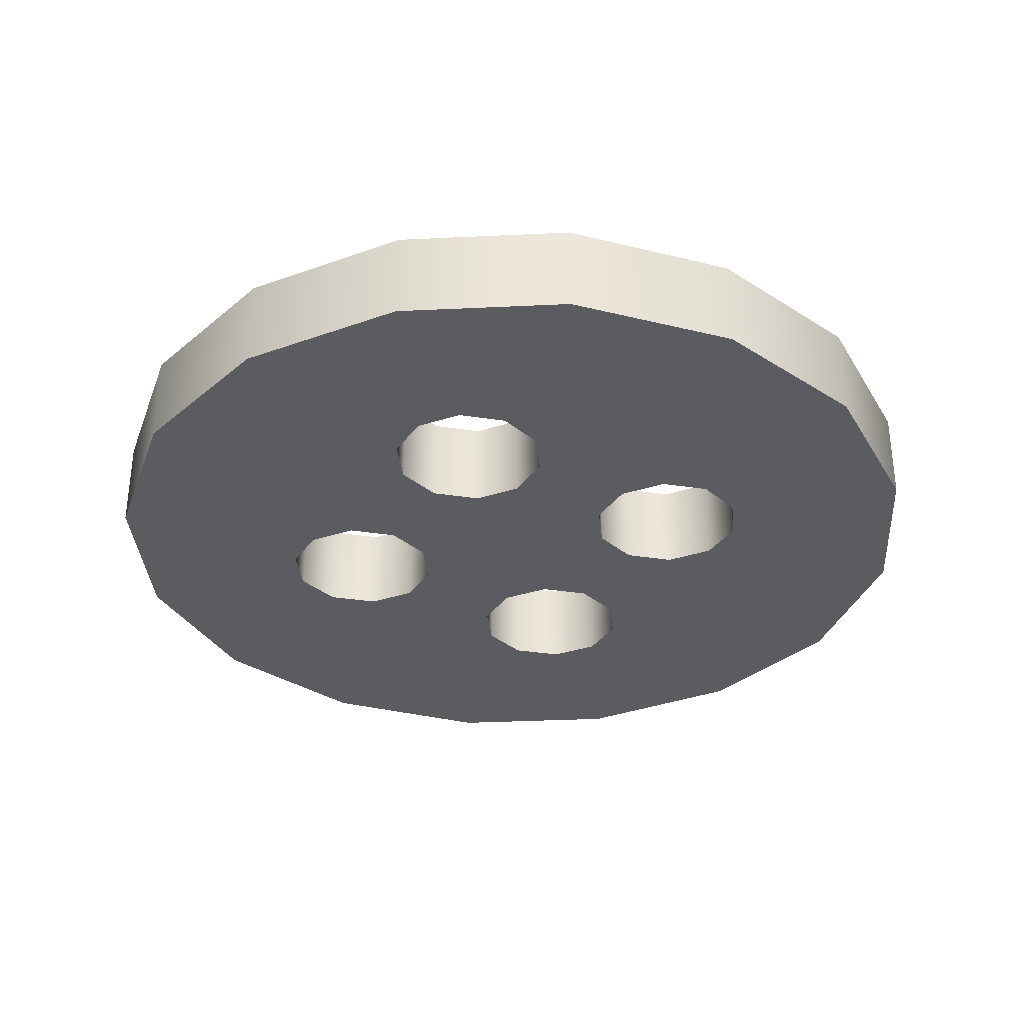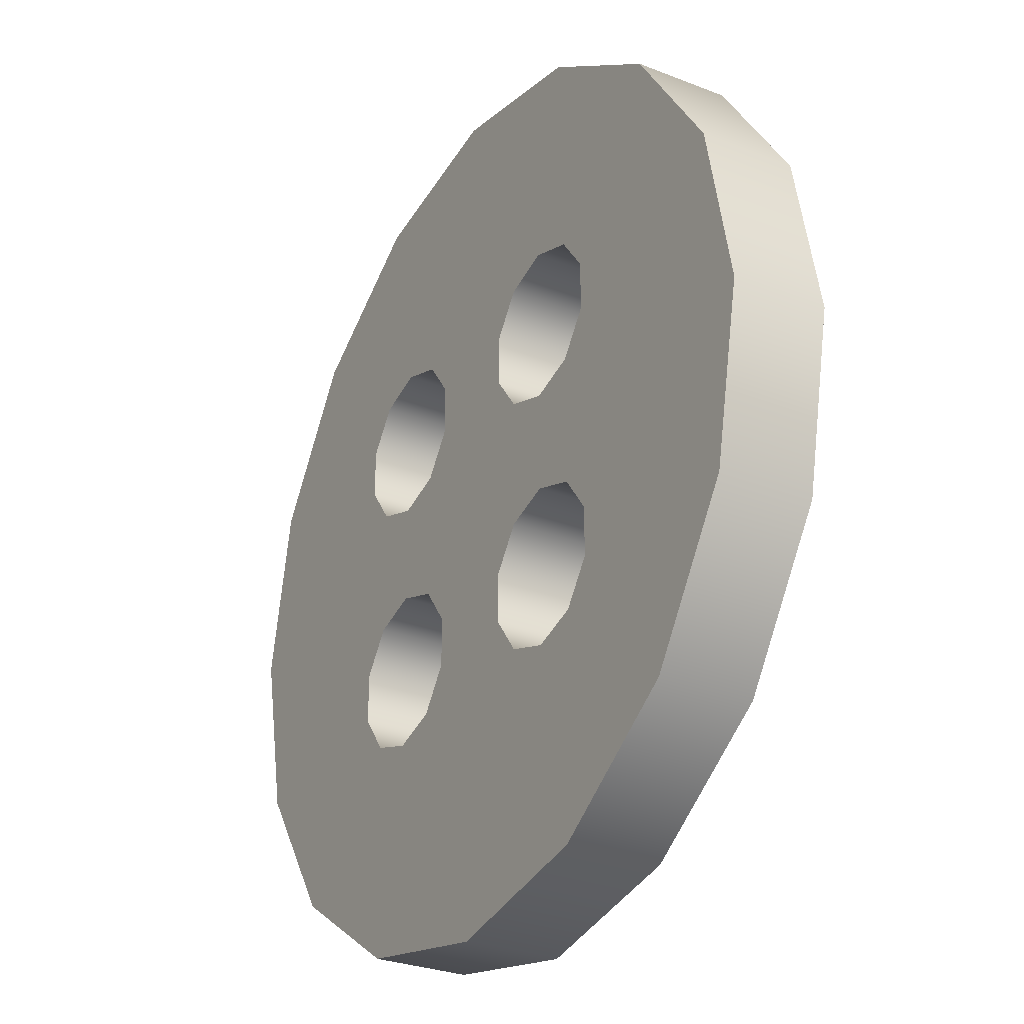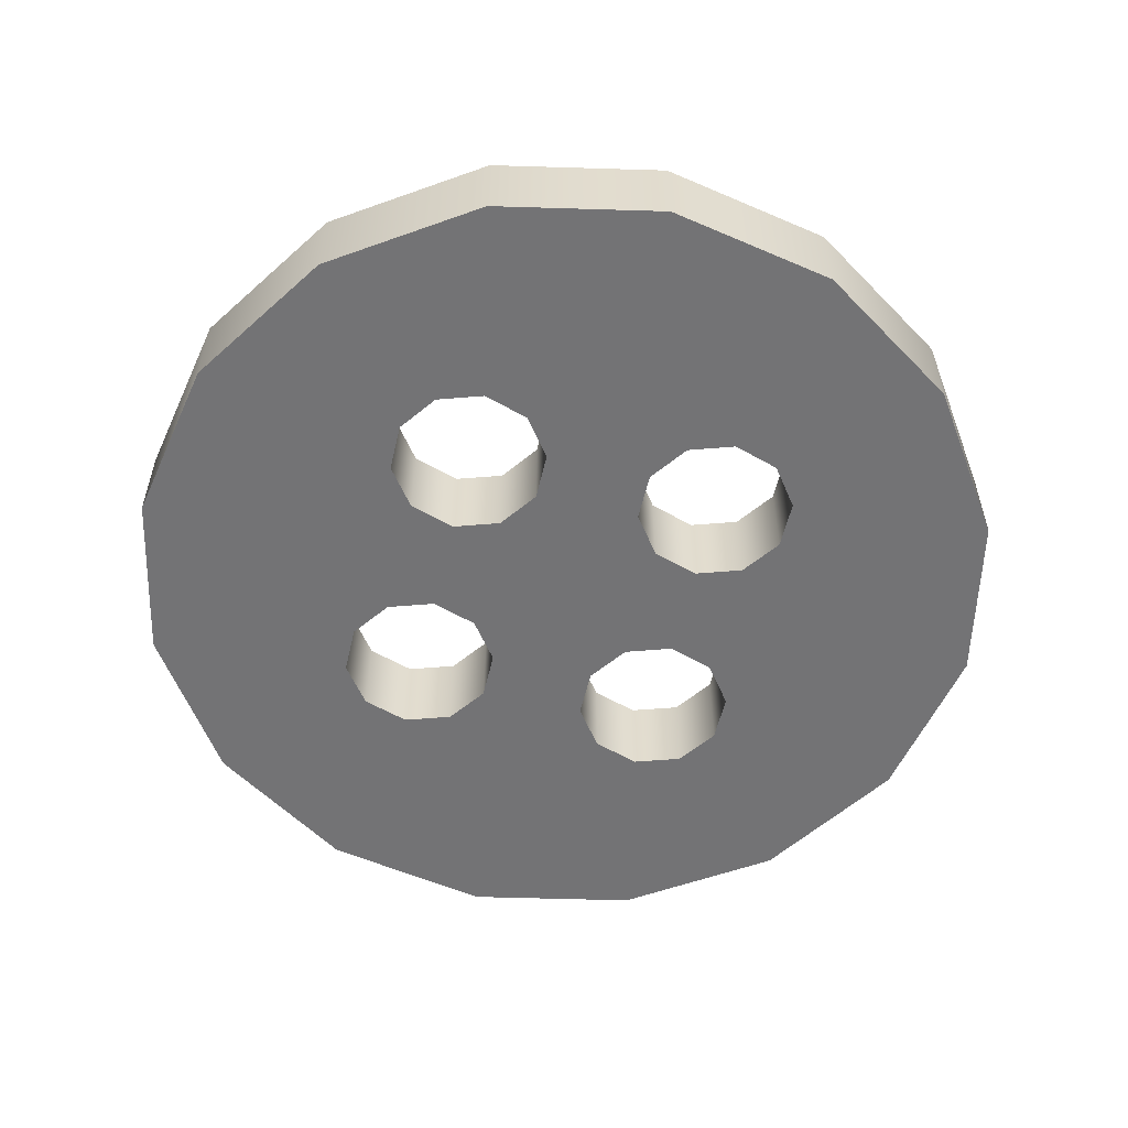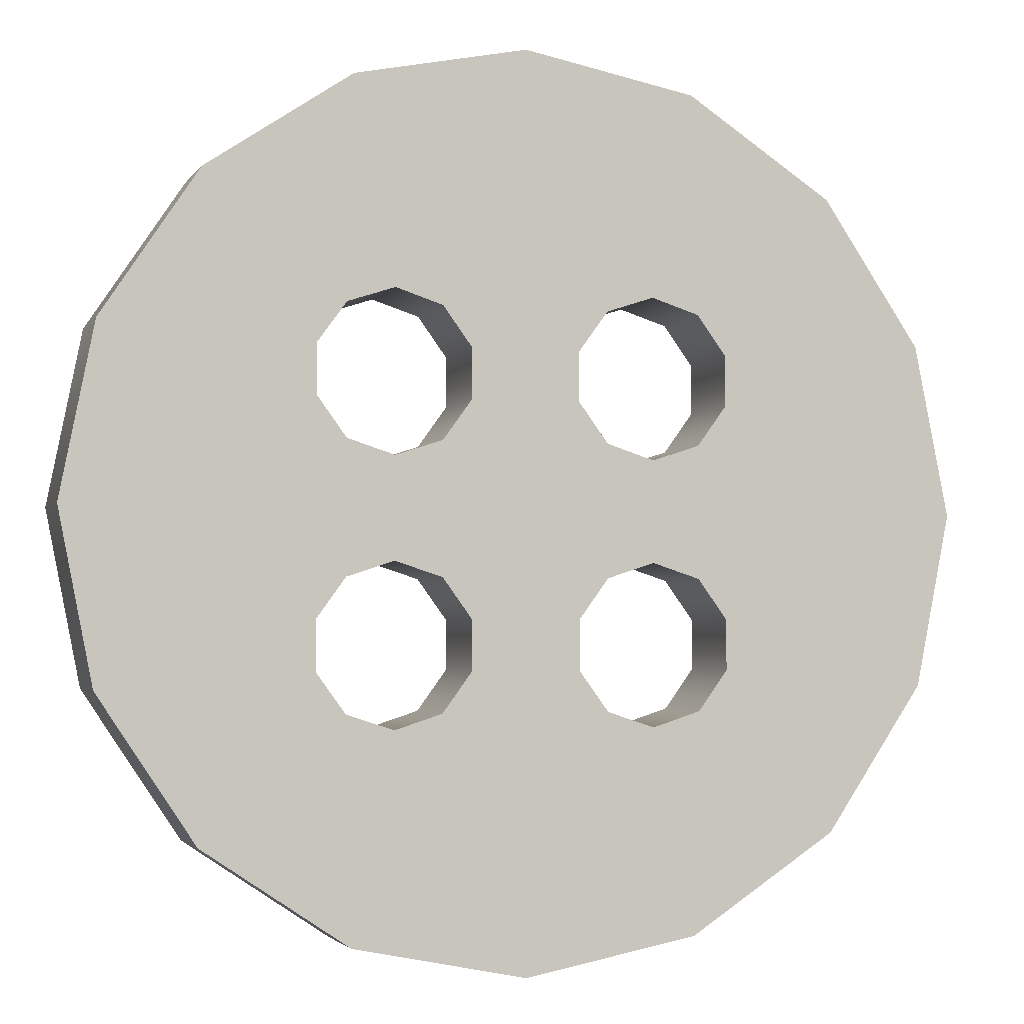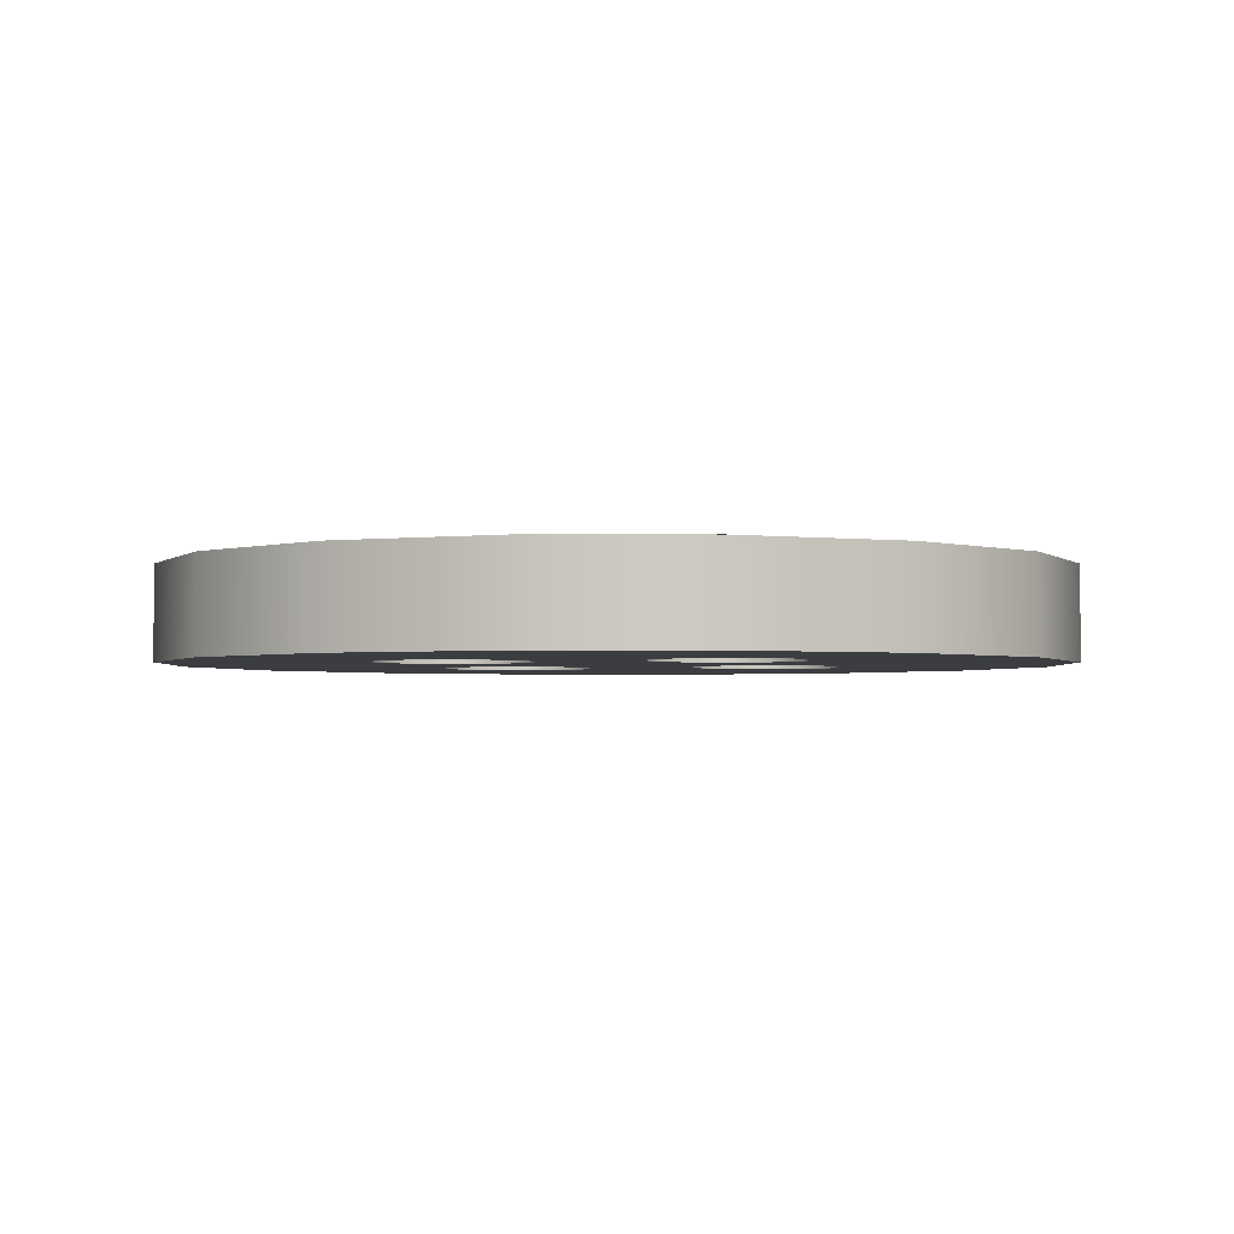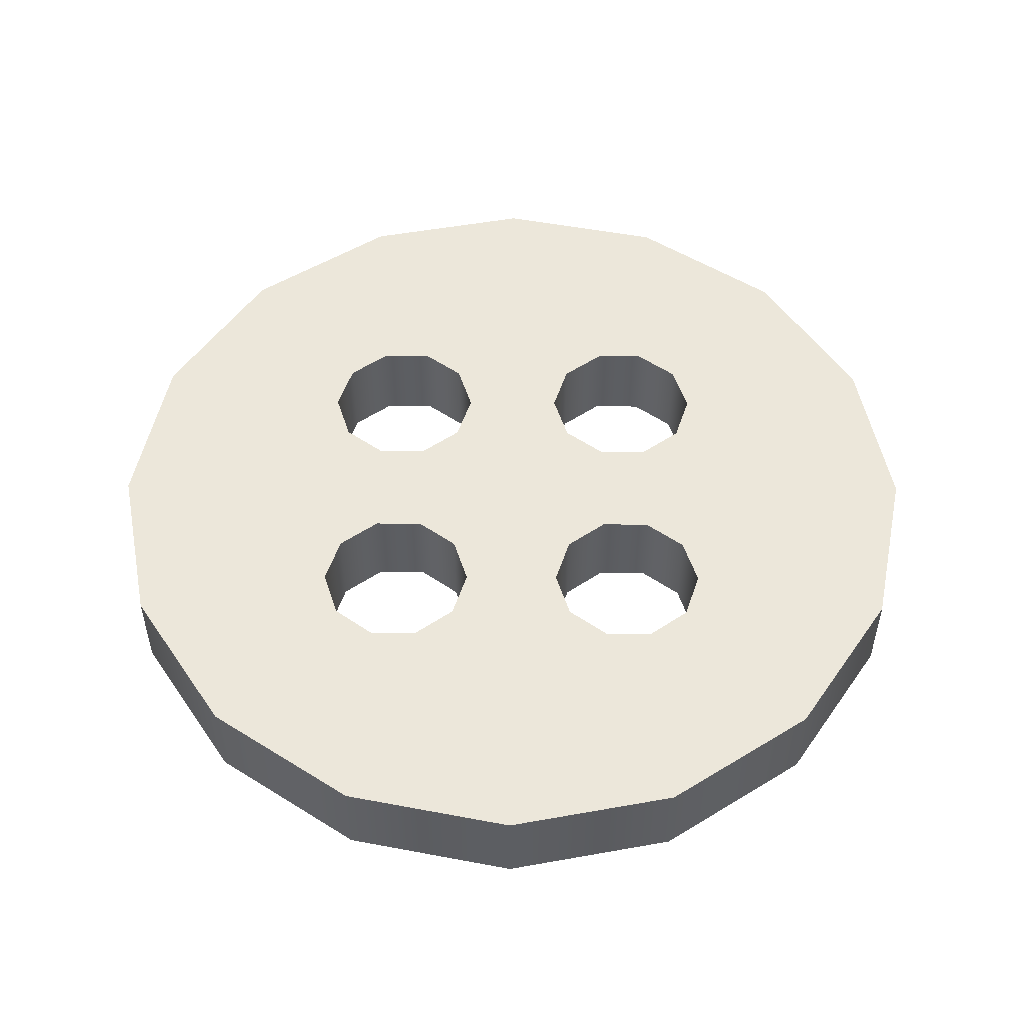
<metadata>
{"format":"obj","ext":"obj","renderer":"f3d","projection":"perspective","resolution":1024,"background":"white","views":[{"elev":-33.6,"azim":150.0,"up":"+Y"},{"elev":-28.8,"azim":59.6,"up":"+Z"},{"elev":-56.0,"azim":-13.1,"up":"+Y"},{"elev":-2.8,"azim":-17.0,"up":"+Z"},{"elev":-2.6,"azim":101.1,"up":"+Y"},{"elev":52.0,"azim":90.3,"up":"+Y"}]}
</metadata>
<code>
v  -0.093 0.0523 0.0732
v  -0.093 0.0523 -0.0732
v  -0.1455 0.0523 -0.0561
v  -0.1455 0.0523 0.0561
v  0.093 0.0523 0.0732
v  -0.0605 0.0523 0.1179
v  0.0605 0.0523 0.1179
v  0.1455 0.0523 0.0561
v  0.1455 0.0523 -0.0561
v  0.093 0.0523 -0.0732
v  0.0605 0.0523 -0.1179
v  -0.0605 0.0523 -0.1179
v  -0.0605 0.0523 0.1732
v  0.0605 0.0523 0.1732
v  0.0605 0.0523 -0.1732
v  -0.0605 0.0523 -0.1732
v  -0.1981 0.0523 -0.0732
v  -0.1981 0.0523 0.0732
v  -0.093 0.0523 0.2179
v  0.093 0.0523 0.2179
v  0.093 0.0523 -0.2179
v  -0.093 0.0523 -0.2179
v  0.1981 0.0523 0.0732
v  0.1981 0.0523 -0.0732
v  0.2306 0.0523 0.1179
v  0.2306 0.0523 -0.1179
v  0.3536 0.0523 -0.3536
v  0.1981 0.0523 -0.2179
v  0.2306 0.0523 -0.1732
v  0.4619 0.0523 -0.1913
v  0.1913 0.0523 -0.4619
v  0.1455 0.0523 -0.235
v  0.3536 0.0523 0.3536
v  0.4619 0.0523 0.1913
v  0.2306 0.0523 0.1732
v  0.1981 0.0523 0.2179
v  0.1455 0.0523 0.235
v  0.1913 0.0523 0.4619
v  -0 0.0523 -0.5
v  -0.1913 0.0523 -0.4619
v  -0.1455 0.0523 -0.235
v  0 0.0523 0.5
v  -0.1913 0.0523 0.4619
v  -0.1455 0.0523 0.235
v  -0.3536 0.0523 0.3536
v  -0.1981 0.0523 0.2179
v  -0.3536 0.0523 -0.3536
v  -0.1981 0.0523 -0.2179
v  -0.2306 0.0523 0.1732
v  -0.4619 0.0523 0.1913
v  -0.4619 0.0523 -0.1913
v  -0.2306 0.0523 -0.1732
v  -0.2306 0.0523 0.1179
v  -0.5 0.0523 -0
v  -0.2306 0.0523 -0.1179
v  0.5 0.0523 -0
v  -0.093 -0.0523 -0.2179
v  -0.1455 -0.0523 -0.235
v  -0.0605 -0.0523 -0.1732
v  -0.0605 -0.0523 -0.1179
v  -0.093 -0.0523 -0.0732
v  -0.1455 -0.0523 -0.0561
v  -0.1981 -0.0523 -0.0732
v  -0.2306 -0.0523 -0.1179
v  -0.2306 -0.0523 -0.1732
v  -0.1981 -0.0523 -0.2179
v  0.1981 -0.0523 -0.2179
v  0.1455 -0.0523 -0.235
v  0.2306 -0.0523 -0.1732
v  0.2306 -0.0523 -0.1179
v  0.1981 -0.0523 -0.0732
v  0.1455 -0.0523 -0.0561
v  0.093 -0.0523 -0.0732
v  0.0605 -0.0523 -0.1179
v  0.0605 -0.0523 -0.1732
v  0.093 -0.0523 -0.2179
v  -0.093 -0.0523 0.0732
v  -0.1455 -0.0523 0.0561
v  -0.0605 -0.0523 0.1179
v  -0.0605 -0.0523 0.1732
v  -0.093 -0.0523 0.2179
v  -0.1455 -0.0523 0.235
v  -0.1981 -0.0523 0.2179
v  -0.2306 -0.0523 0.1732
v  -0.2306 -0.0523 0.1179
v  -0.1981 -0.0523 0.0732
v  0.1981 -0.0523 0.0732
v  0.1455 -0.0523 0.0561
v  0.2306 -0.0523 0.1179
v  0.2306 -0.0523 0.1732
v  0.1981 -0.0523 0.2179
v  0.1455 -0.0523 0.235
v  0.093 -0.0523 0.2179
v  0.0605 -0.0523 0.1732
v  0.0605 -0.0523 0.1179
v  0.093 -0.0523 0.0732
v  0.5 -0.0523 -0
v  0.4619 -0.0523 -0.1913
v  0.3536 -0.0523 -0.3536
v  0.1913 -0.0523 -0.4619
v  -0 -0.0523 -0.5
v  -0.1913 -0.0523 -0.4619
v  -0.3536 -0.0523 -0.3536
v  -0.4619 -0.0523 -0.1913
v  -0.5 -0.0523 -0
v  -0.4619 -0.0523 0.1913
v  -0.3536 -0.0523 0.3536
v  -0.1913 -0.0523 0.4619
v  0 -0.0523 0.5
v  0.1913 -0.0523 0.4619
v  0.3536 -0.0523 0.3536
v  0.4619 -0.0523 0.1913
g ShirtButton1
f 1 2 3 4
f 5 1 6 7
f 8 9 10 5
f 11 12 2 10
f 7 6 13 14
f 15 16 12 11
f 5 10 2 1
f 4 3 17 18
f 19 20 14 13
f 16 15 21 22
f 9 8 23 24
f 24 23 25 26
f 27 28 29 30
f 27 31 32 28
f 33 34 35 36
f 33 36 37 38
f 31 39 21 32
f 40 41 22 39
f 38 37 20 42
f 43 42 19 44
f 45 43 44 46
f 47 48 41 40
f 45 46 49 50
f 47 51 52 48
f 50 49 53 54
f 51 54 55 52
f 34 56 25 35
f 30 29 26 56
f 55 53 18 17
f 19 42 20
f 21 39 22
f 25 56 26
f 53 55 54
f 57 22 41 58
f 59 16 22 57
f 60 12 16 59
f 61 2 12 60
f 62 3 2 61
f 63 17 3 62
f 64 55 17 63
f 65 52 55 64
f 66 48 52 65
f 58 41 48 66
f 67 28 32 68
f 69 29 28 67
f 70 26 29 69
f 71 24 26 70
f 72 9 24 71
f 73 10 9 72
f 74 11 10 73
f 75 15 11 74
f 76 21 15 75
f 68 32 21 76
f 77 1 4 78
f 79 6 1 77
f 80 13 6 79
f 81 19 13 80
f 82 44 19 81
f 83 46 44 82
f 84 49 46 83
f 85 53 49 84
f 86 18 53 85
f 78 4 18 86
f 87 23 8 88
f 89 25 23 87
f 90 35 25 89
f 91 36 35 90
f 92 37 36 91
f 93 20 37 92
f 94 14 20 93
f 95 7 14 94
f 96 5 7 95
f 88 8 5 96
f 56 97 98 30
f 30 98 99 27
f 27 99 100 31
f 31 100 101 39
f 39 101 102 40
f 40 102 103 47
f 47 103 104 51
f 51 104 105 54
f 54 105 106 50
f 50 106 107 45
f 45 107 108 43
f 43 108 109 42
f 42 109 110 38
f 38 110 111 33
f 33 111 112 34
f 34 112 97 56
f 77 78 62 61
f 96 95 79 77
f 88 96 73 72
f 74 73 61 60
f 95 94 80 79
f 75 74 60 59
f 96 77 61 73
f 78 86 63 62
f 81 80 94 93
f 59 57 76 75
f 72 71 87 88
f 71 70 89 87
f 99 98 69 67
f 99 67 68 100
f 111 91 90 112
f 111 110 92 91
f 100 68 76 101
f 102 101 57 58
f 110 109 93 92
f 108 82 81 109
f 107 83 82 108
f 103 102 58 66
f 107 106 84 83
f 103 66 65 104
f 106 105 85 84
f 104 65 64 105
f 112 90 89 97
f 98 97 70 69
f 64 63 86 85
f 81 93 109
f 76 57 101
f 89 70 97
f 85 105 64

</code>
